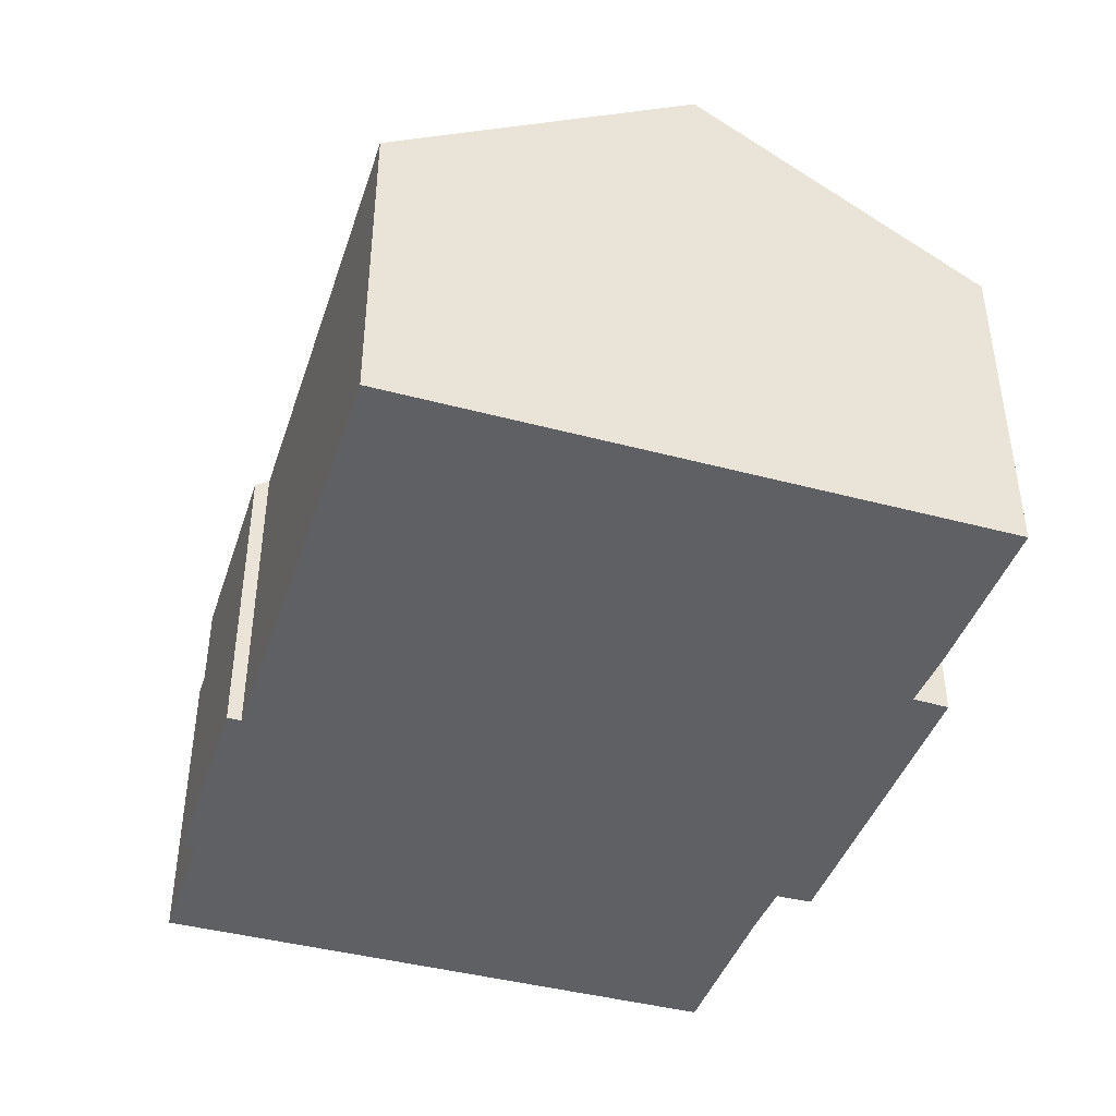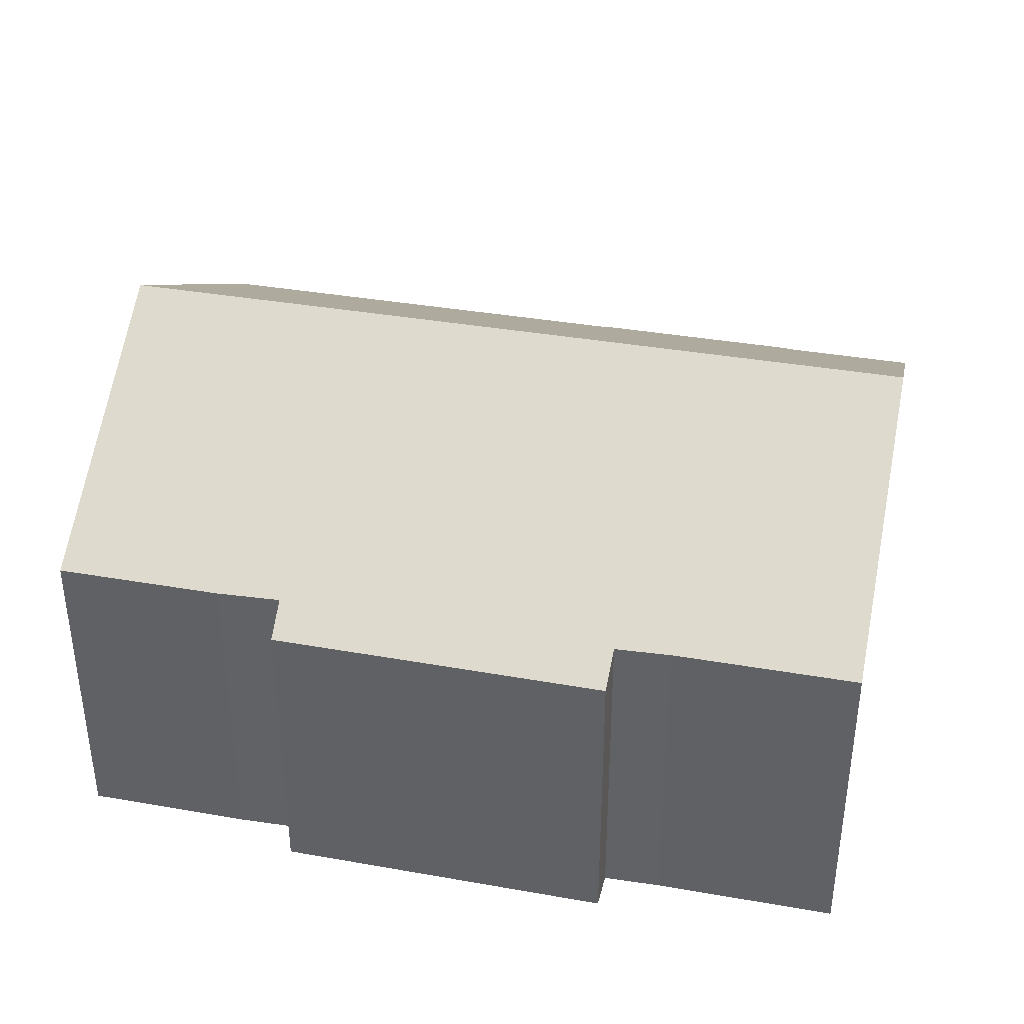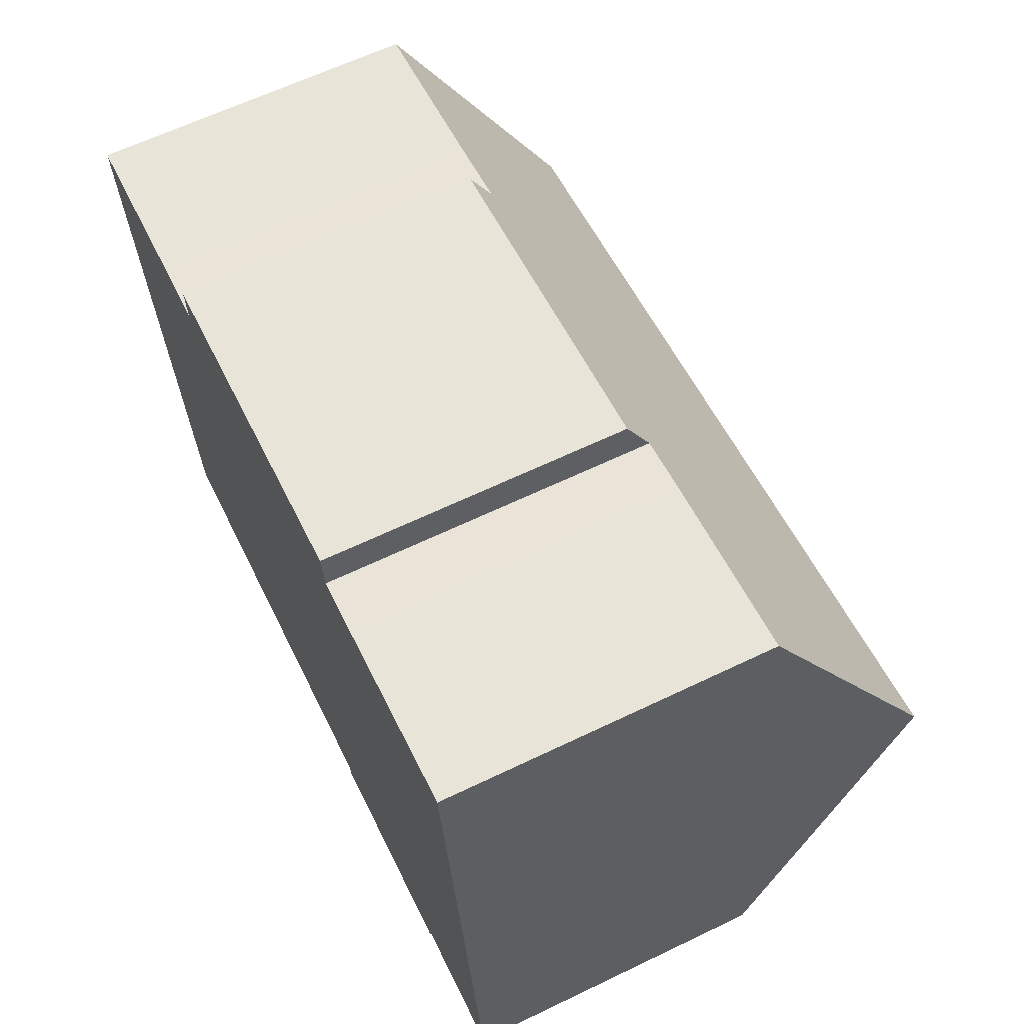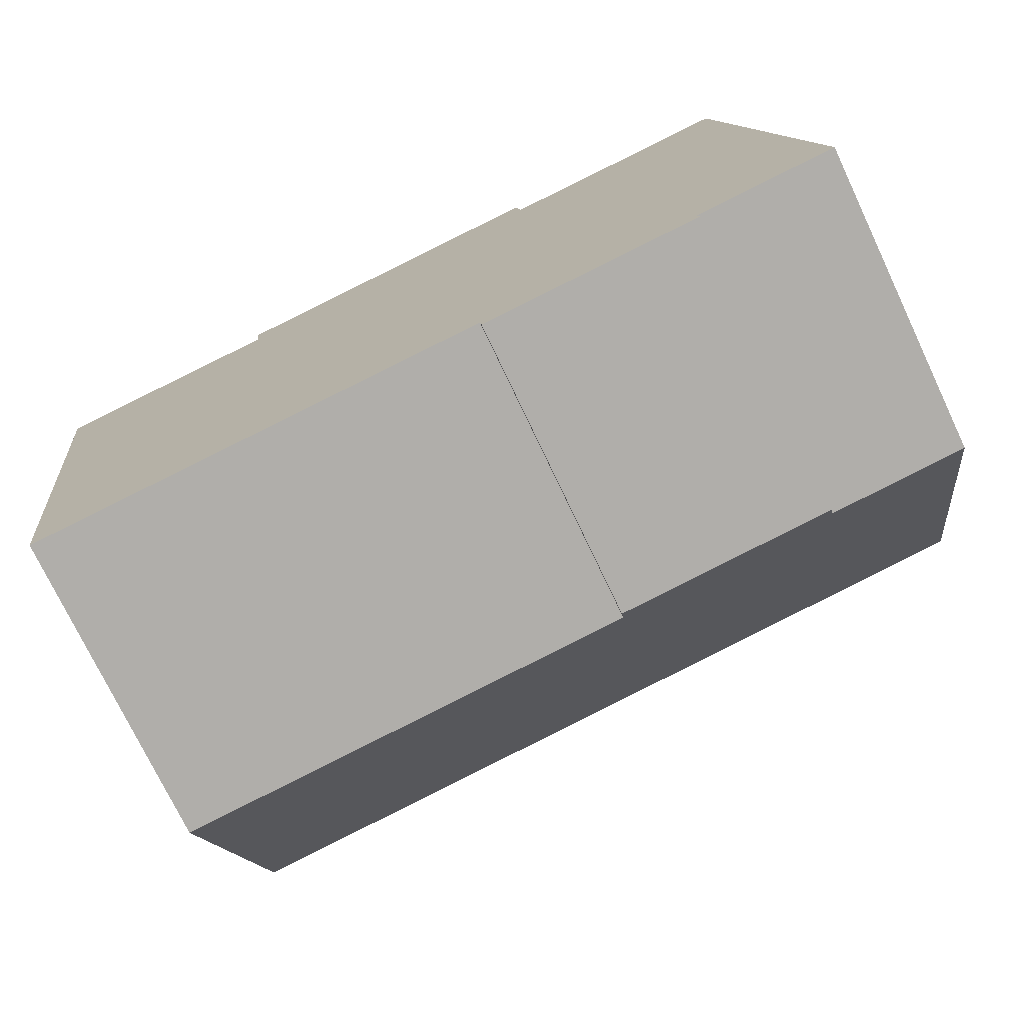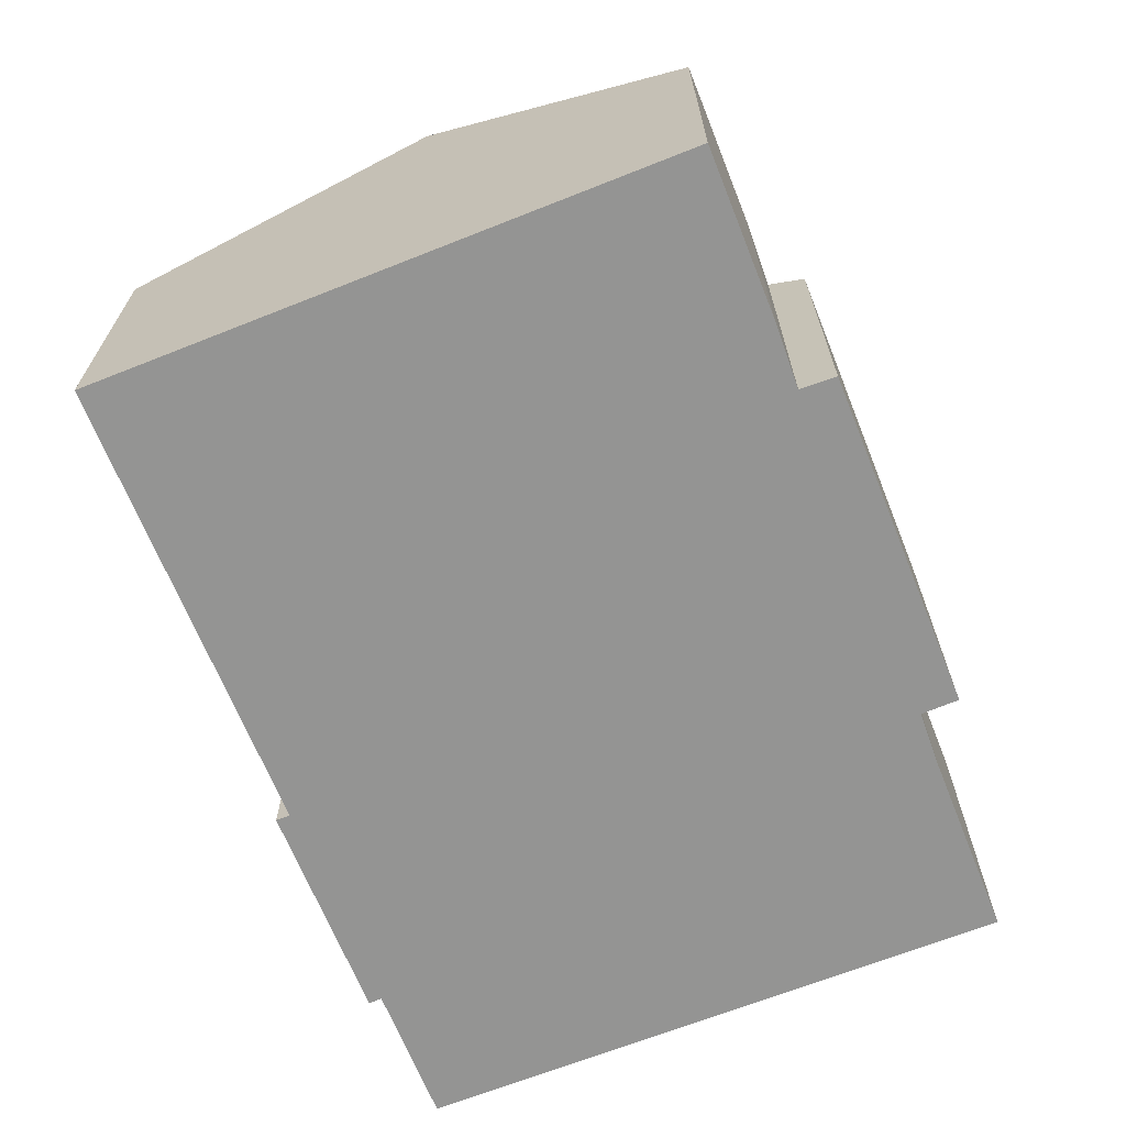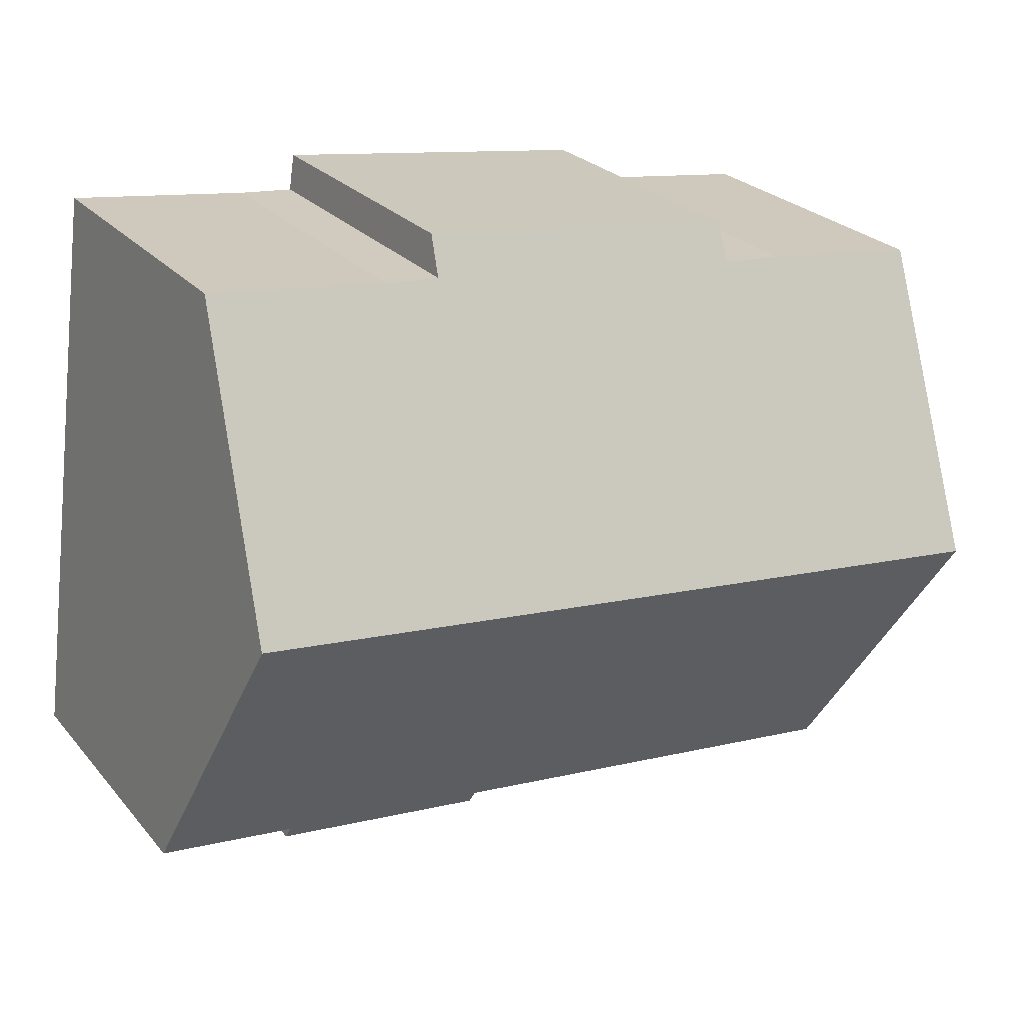
<metadata>
{"format":"obj","ext":"obj","renderer":"f3d","projection":"perspective","resolution":1024,"background":"white","views":[{"elev":-42.2,"azim":-115.1,"up":"+Y"},{"elev":37.8,"azim":5.2,"up":"+Y"},{"elev":63.9,"azim":64.2,"up":"+Z"},{"elev":-74.3,"azim":25.4,"up":"+Z"},{"elev":-67.0,"azim":-75.6,"up":"+Y"},{"elev":25.5,"azim":149.4,"up":"+Z"}]}
</metadata>
<code>
v  17.26 10.1 -3.639
v  1.538 6.376 -11.96
v  0.741 10.1 -5.762
v  10.77 6.377 -10.78
v  10.8 6.206 -11.06
v  15.22 6.366 -10.22
v  18.06 6.366 -9.856
v  15.26 6.206 -10.49
v  11.54 6.212 2.206
v  11.65 6.665 1.453
v  4.668 6.226 1.3
v  0 6.639 4.065e-16
v  3.414 6.639 0.44
v  4.736 6.666 0.563
v  12.79 6.689 1.56
v  16.53 6.689 2.04
v  15.26 6.421e-16 -10.49
v  10.8 6.771e-16 -11.06
v  10.77 6.598e-16 -10.78
v  1.538 7.325e-16 -11.96
v  18.06 6.035e-16 -9.856
v  15.22 6.258e-16 -10.22
v  0.741 3.528e-16 -5.762
v  0 0 0
v  4.736 -3.447e-17 0.563
v  4.668 -7.96e-17 1.3
v  3.414 -2.694e-17 0.44
v  11.54 -1.351e-16 2.206
v  12.79 -9.552e-17 1.56
v  11.65 -8.897e-17 1.453
v  16.53 -1.249e-16 2.04
v  17.26 2.228e-16 -3.639
g defaultobject
f 1 2 3
f 2 1 4
f 4 1 5
f 5 1 6
f 6 1 7
f 8 5 6
f 9 10 11
f 12 1 3
f 1 12 13
f 1 13 14
f 1 14 11
f 1 11 10
f 1 10 15
f 1 15 16
f 17 5 8
f 5 17 18
f 19 2 4
f 2 19 20
f 21 6 7
f 6 21 22
f 5 19 4
f 19 5 18
f 20 3 2
f 3 20 12
f 12 20 23
f 12 23 24
f 25 11 14
f 11 25 26
f 24 13 12
f 13 24 27
f 13 25 14
f 25 13 27
f 26 9 11
f 9 26 28
f 10 29 15
f 29 10 30
f 29 16 15
f 16 29 31
f 9 30 10
f 30 9 28
f 31 1 16
f 1 31 7
f 7 31 32
f 7 32 21
f 22 8 6
f 8 22 17
f 23 27 24
f 27 23 20
f 27 20 25
f 25 28 26
f 28 25 20
f 28 20 19
f 28 19 30
f 30 19 29
f 29 19 31
f 31 19 18
f 31 18 22
f 22 18 17
f 22 32 31
f 32 22 21

</code>
